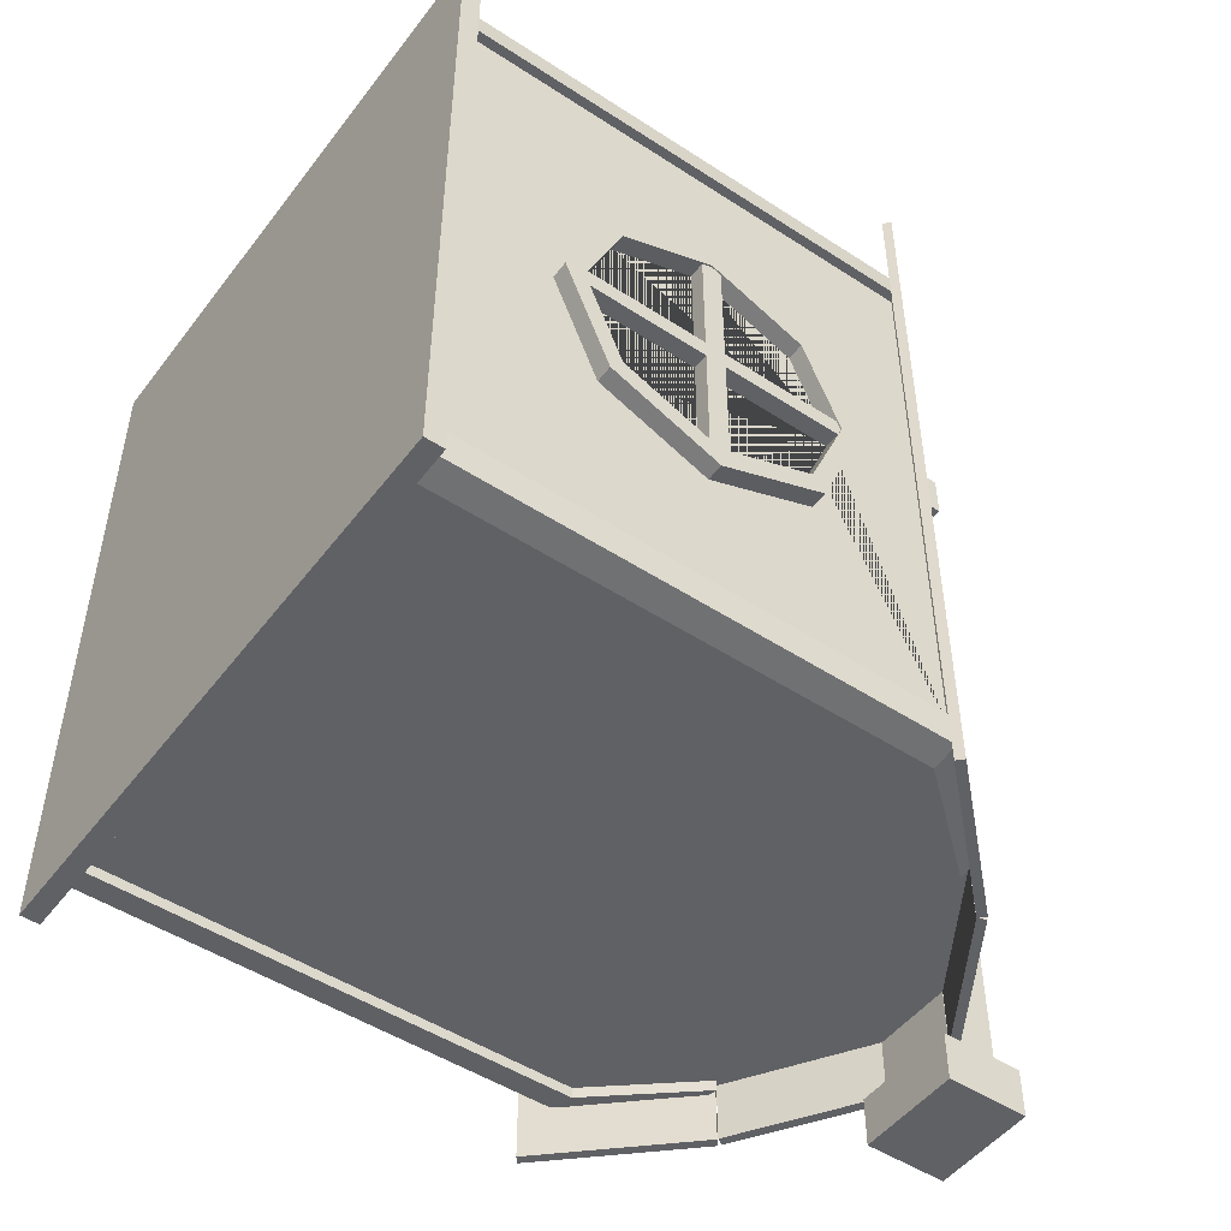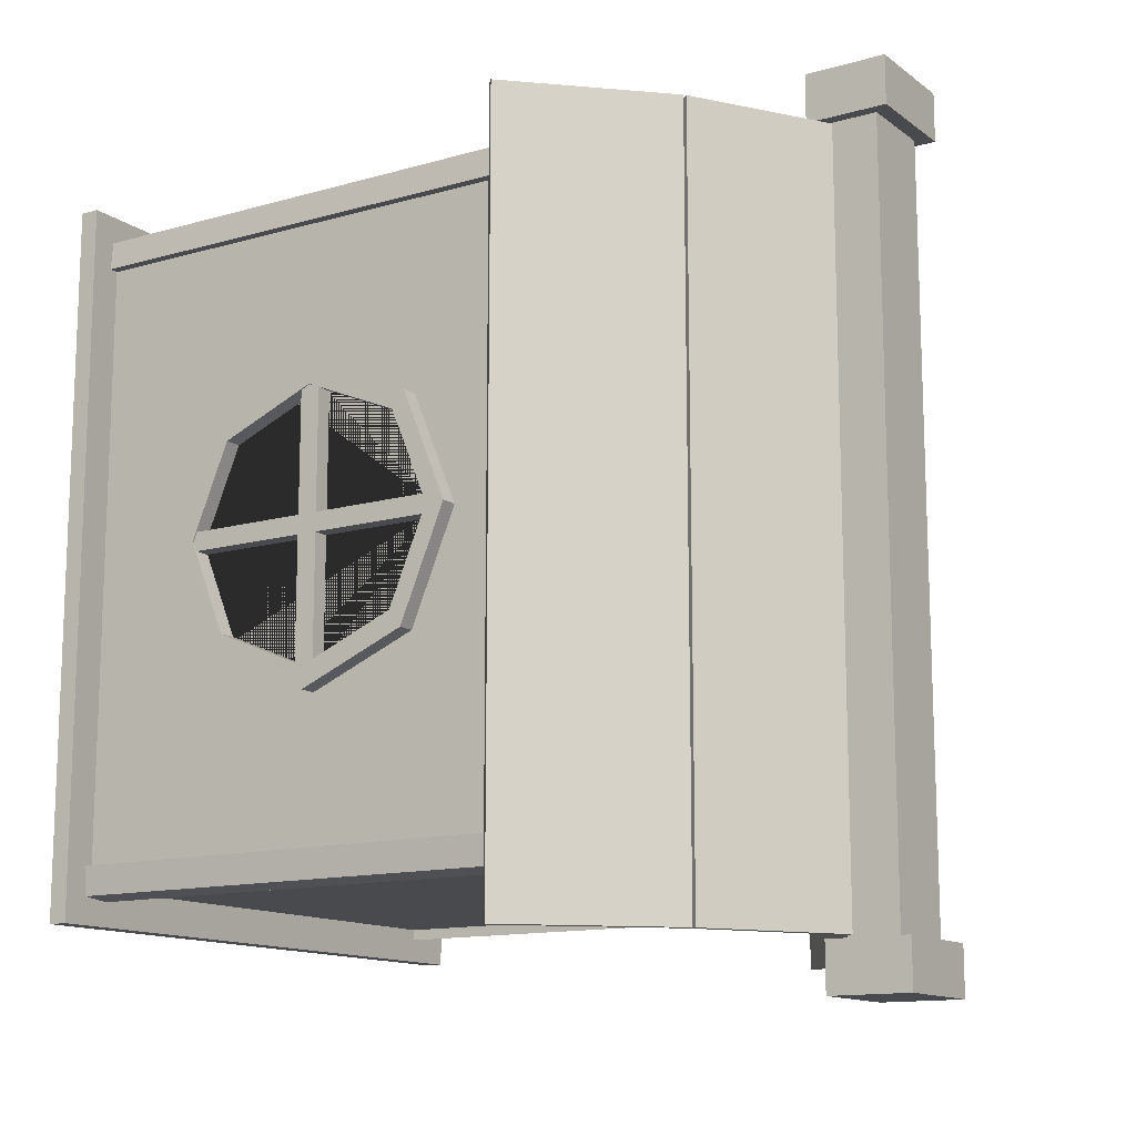
<metadata>
{"format":"obj","ext":"obj","renderer":"f3d","projection":"perspective","resolution":1024,"background":"white","views":[{"elev":-49.4,"azim":54.2,"up":"+Z"},{"elev":-13.2,"azim":122.8,"up":"+Z"}]}
</metadata>
<code>
o Cube.005
v -1.221 1.748 -4.574
v -1.221 1.748 -1.45
v -0.7152 2.28 -4.574
v -0.7152 2.28 -1.45
v -1.25 1.774 -1.45
v -1.25 1.774 -4.574
v -0.7434 2.305 -1.45
v -0.7434 2.305 -4.574
v 0.7129 2.28 -4.574
v 0.7129 2.28 -1.45
v 1.223 1.75 -4.574
v 1.223 1.75 -1.45
v 0.7406 2.306 -1.45
v 0.7406 2.306 -4.574
v 1.25 1.776 -1.45
v 1.25 1.776 -4.574
v 0.1704 2.62 -4.574
v 0.1704 2.62 -1.45
v 0.7106 2.281 -4.574
v 0.7106 2.281 -1.45
v 0.1906 2.653 -1.45
v 0.1906 2.653 -4.574
v 0.7308 2.314 -1.45
v 0.7308 2.314 -4.574
v -0.7109 2.281 -4.574
v -0.7109 2.281 -1.45
v -0.1719 2.622 -4.574
v -0.1719 2.622 -1.45
v -0.7312 2.313 -1.45
v -0.7312 2.313 -4.574
v -0.1923 2.654 -1.45
v -0.1923 2.654 -4.574
v 0.1688 2.621 -1.436
v 0.1688 2.621 -4.588
v -0.1702 2.621 -4.588
v -0.1702 2.621 -1.436
v -0.1702 2.833 -4.588
v -0.1702 2.833 -1.436
v 0.1688 2.833 -1.436
v 0.1688 2.833 -4.588
v -0.2214 2.555 -1.436
v 0.2199 2.555 -1.436
v 0.2199 2.555 -4.588
v -0.2214 2.555 -4.588
v -0.2214 2.898 -1.436
v 0.2199 2.898 -1.436
v 0.2199 2.898 -4.588
v -0.2214 2.898 -4.588
v -0.2214 2.555 -1.232
v 0.2199 2.555 -1.232
v 0.2199 2.555 -4.792
v -0.2214 2.555 -4.792
v -0.2214 2.898 -1.232
v 0.2199 2.898 -1.232
v 0.2199 2.898 -4.792
v -0.2214 2.898 -4.792
v -1.11 -0.197 -1.695
v -1.11 -0.197 -4.328
v 1.11 -0.197 -1.695
v 1.11 -0.197 -4.328
v -0.7411 2.262 -1.695
v -0.7411 2.262 -4.328
v 0.7411 2.262 -4.328
v 0.7411 2.262 -1.695
v 0.5434 0.8907 -3.583
v -0.1689 2.621 -1.695
v -0.1689 2.621 -4.328
v 0.1689 2.621 -4.328
v 0.5434 0.4895 -3.417
v 0.1689 2.621 -1.695
v 1.021 -0.197 -4.328
v 0.5434 0.3233 -3.016
v 1.021 1.859 -4.328
v 0.5434 0.4895 -2.615
v 1.021 -0.197 -1.695
v 1.021 1.988 -1.695
v 0.5434 0.8907 -2.449
v 0.6817 2.262 -4.328
v 0.6817 2.328 -1.695
v 0.5434 1.292 -2.615
v 0.1554 2.621 -4.328
v 0.1554 2.621 -1.695
v 0.5434 1.458 -3.016
v -1.031 -0.197 -4.328
v -1.031 1.953 -1.695
v -0.6883 2.305 -1.695
v 0.5434 1.292 -3.417
v -0.1569 2.621 -1.695
v -1.031 1.859 -4.328
v -1.031 -0.197 -1.695
v -0.2186 1.678 -2.203
v -0.6883 2.262 -4.328
v -0.368 2.227 -2.203
v -0.1569 2.621 -4.328
v -1.031 1.953 -1.65
v 1.021 -0.197 -1.65
v 0.2186 1.678 -2.203
v 1.138 -0.197 -1.663
v 1.138 1.859 -1.663
v 0.368 2.227 -2.203
v 1.138 -0.197 -4.361
v 1.138 1.859 -4.361
v 1.021 1.859 -4.374
v -1.031 -0.197 -4.374
v -1.138 -0.197 -4.361
v -1.138 1.859 -4.361
v -1.138 1.859 -1.663
v -1.138 -0.197 -1.663
v -1.11 -0.197 -1.78
v -1.11 -0.197 -4.243
v -1.11 1.859 -4.243
v -1.11 1.859 -1.78
v 1.11 -0.197 -4.243
v 1.11 -0.197 -1.78
v 1.11 1.859 -1.78
v 1.11 1.859 -4.243
v -0.7411 2.262 -4.243
v -0.7411 2.262 -1.78
v 0.7411 2.262 -1.78
v 0.7411 2.262 -4.243
v -0.1689 2.621 -1.78
v -0.1689 2.621 -4.243
v 0.1689 2.621 -1.78
v 0.1689 2.621 -4.243
v 0.1554 2.621 -1.78
v 0.1554 2.621 -4.243
v 1.021 -0.197 -4.243
v 1.021 -0.197 -1.78
v -1.031 -0.197 -4.243
v -1.031 -0.197 -1.78
v -0.1569 2.621 -4.243
v -0.1569 2.621 -1.78
v 0.6817 2.262 -4.374
v 0.7682 2.262 -4.361
v -0.7682 2.262 -4.361
v 1.021 -0.197 -4.374
v 1.021 1.988 -1.65
v -1.031 1.859 -4.374
v -1.031 -0.197 -1.65
v -0.6883 2.262 -4.374
v -1.149 1.859 -1.78
v -0.7798 2.262 -4.243
v -1.149 1.859 -4.243
v 1.149 1.859 -4.243
v 0.7798 2.262 -4.243
v 1.149 1.859 -1.78
v 1.149 -0.197 -1.78
v 1.149 -0.197 -4.243
v -1.149 -0.197 -4.243
v -1.149 -0.197 -1.78
v -0.2967 1.965 -1.695
v 0.368 2.227 -1.695
v 0.2994 1.975 -1.695
v -0.368 2.227 -1.695
v -0.2186 1.678 -1.695
v 0.2186 1.678 -1.695
v -0.5458 -0.197 -1.695
v 0.5458 -0.197 -1.695
v -0.5458 -0.197 -1.78
v 0.5458 -0.197 -1.78
v -0.5458 -0.197 -2.745
v 0.5458 -0.197 -2.745
v 1.11 0.8907 -2.449
v 1.11 0.4895 -3.417
v 1.11 0.3233 -3.016
v 1.11 0.4895 -2.615
v 1.11 1.292 -2.615
v 1.11 1.458 -3.016
v 1.11 1.375 -3.216
v 1.11 0.8907 -3.583
v 1.11 1.292 -3.417
v -1.245 -0.2757 -1.551
v -1.245 -0.1957 -1.551
v -1.245 -0.2757 -4.473
v -1.245 -0.1957 -4.473
v 1.245 -0.2757 -1.551
v 1.245 -0.1957 -1.551
v 1.245 -0.2757 -4.473
v 1.245 -0.1957 -4.473
v 1.021 -0.197 -4.328
v 1.021 1.859 -4.328
v 1.021 -0.197 -1.695
v 1.021 1.988 -1.695
v 0.6817 2.262 -4.328
v 0.6817 2.328 -1.695
v 0.1554 2.621 -4.328
v 0.1554 2.621 -1.695
v -1.031 -0.197 -4.328
v -1.031 1.953 -1.695
v -0.6883 2.305 -1.695
v -0.1569 2.621 -1.695
v -1.031 1.859 -4.328
v -1.031 -0.197 -1.695
v -0.6883 2.262 -4.328
v -0.1569 2.621 -4.328
v -1.11 -0.197 -1.78
v -1.11 -0.197 -4.243
v -1.11 1.859 -4.243
v -1.11 1.859 -1.78
v 1.11 -0.197 -4.243
v 1.11 -0.197 -1.78
v 1.11 1.859 -1.78
v 1.11 1.859 -4.243
v -0.2967 1.965 -1.695
v 0.368 2.227 -1.695
v 0.2994 1.975 -1.695
v -0.368 2.227 -1.695
v -0.2186 1.678 -1.695
v 0.5458 1.083 -1.695
v 0.2186 1.678 -1.695
v -0.5458 -0.197 -1.695
v -0.5458 1.083 -1.695
v 0.5458 -0.197 -1.695
v 1.11 0.8907 -2.449
v 1.11 0.4895 -3.417
v 1.11 0.3233 -3.016
v 1.11 0.4895 -2.615
v 1.11 1.292 -2.615
v 1.11 1.458 -3.016
v 1.11 1.375 -3.216
v 1.11 0.8907 -3.583
v 1.11 1.292 -3.417
v 0.5438 -0.195 -1.655
v 0.5438 1.053 -1.655
v 0.5438 -0.195 -1.743
v 0.5438 1.053 -1.743
v 0.6069 -0.195 -1.655
v 0.6069 1.053 -1.655
v 0.6069 -0.195 -1.743
v 0.6069 1.053 -1.743
v -0.6425 1.055 -1.655
v -0.6425 1.055 -1.743
v 0.6458 1.055 -1.655
v 0.6458 1.055 -1.743
v -0.6425 1.134 -1.655
v -0.6425 1.134 -1.743
v 0.6458 1.134 -1.743
v 0.6458 1.134 -1.655
v -0.6082 -0.195 -1.655
v -0.6082 1.053 -1.655
v -0.6082 -0.195 -1.743
v -0.6082 1.053 -1.743
v -0.545 -0.195 -1.655
v -0.545 1.053 -1.655
v -0.545 -0.195 -1.743
v -0.545 1.053 -1.743
v -0.2192 1.684 -1.669
v -0.3631 2.221 -1.669
v -0.2591 1.627 -2.26
v -0.4362 2.278 -2.26
v 0.2192 1.684 -1.669
v 0.3631 2.221 -1.669
v 0.2591 1.627 -2.26
v 0.4362 2.278 -2.26
v -0.2591 1.627 -1.668
v -0.4362 2.278 -1.668
v 0.4362 2.278 -1.668
v 0.2591 1.627 -1.668
v -0.2192 1.684 -2.162
v -0.3631 2.221 -2.162
v 0.3631 2.221 -2.162
v 0.2192 1.684 -2.162
v 0.2805 1.913 -1.726
v 0.3017 1.992 -1.726
v -0.3017 1.992 -1.726
v -0.2805 1.913 -1.726
v -0.2192 1.684 -1.726
v 0.2192 1.684 -1.726
v 0.3631 2.221 -1.726
v -0.3631 2.221 -1.726
v -0.3584 1.992 -1.668
v -0.3369 1.913 -1.668
v -0.3369 1.913 -2.26
v -0.3584 1.992 -2.26
v 0.3369 1.913 -2.26
v 0.3584 1.992 -2.26
v 0.3369 1.913 -1.668
v 0.3584 1.992 -1.668
v -0.3017 1.992 -1.669
v -0.2805 1.913 -1.669
v 0.2805 1.913 -1.669
v 0.3017 1.992 -1.669
v -0.2805 1.913 -2.162
v -0.3017 1.992 -2.162
v 0.3017 1.992 -2.162
v 0.2805 1.913 -2.162
v -0.2911 1.953 -1.669
v 0.2911 1.953 -1.669
v 0.3477 1.953 -1.668
v -0.3477 1.953 -1.668
v 0.3477 1.953 -2.26
v -0.3477 1.953 -2.26
v 1.182 0.8915 -3.566
v 1.093 0.8915 -3.566
v 1.182 0.4905 -3.4
v 1.093 0.4905 -3.4
v 1.182 0.3315 -3.016
v 1.093 0.3315 -3.016
v 1.182 0.4905 -2.632
v 1.093 0.4905 -2.632
v 1.182 0.8915 -2.466
v 1.093 0.8915 -2.466
v 1.182 1.292 -2.632
v 1.093 1.292 -2.632
v 1.182 1.451 -3.016
v 1.093 1.451 -3.016
v 1.182 1.292 -3.4
v 1.093 1.292 -3.4
v 1.182 0.8907 -3.656
v 1.182 0.4379 -3.469
v 1.093 0.4379 -3.469
v 1.093 0.8907 -3.656
v 1.182 0.2503 -3.016
v 1.093 0.2503 -3.016
v 1.182 0.4379 -2.563
v 1.093 0.4379 -2.563
v 1.182 0.8907 -2.376
v 1.093 0.8907 -2.376
v 1.182 1.344 -2.563
v 1.093 1.344 -2.563
v 1.182 1.531 -3.016
v 1.093 1.531 -3.016
v 1.182 1.344 -3.469
v 1.093 1.344 -3.469
v -0.09634 -0.1262 -1.515
v -0.09634 0.9844 -1.515
v -0.07998 -0.1262 -1.569
v -0.07998 0.9844 -1.569
v -0.5018 -0.1262 -1.639
v -0.5018 0.9844 -1.639
v -0.4854 0.9844 -1.692
v -0.4854 -0.1262 -1.692
v -0.04088 -0.195 -1.498
v -0.04088 1.053 -1.498
v -0.02451 1.053 -1.552
v -0.02451 -0.195 -1.552
v -0.5409 -0.195 -1.709
v -0.5409 1.053 -1.709
v -0.5572 1.053 -1.656
v -0.5572 -0.195 -1.656
v -0.08749 0.9844 -1.544
v -0.0905 0.9844 -1.534
v -0.4929 0.9844 -1.668
v -0.4959 0.9844 -1.658
v -0.4959 -0.1262 -1.658
v -0.4929 -0.1262 -1.668
v -0.0905 -0.1262 -1.534
v -0.08749 -0.1262 -1.544
v 1.176 1.46 -3.055
v 1.176 0.3256 -3.055
v 1.176 1.46 -2.977
v 1.176 0.3256 -2.977
v 1.099 1.46 -3.055
v 1.099 0.3256 -3.055
v 1.099 1.46 -2.977
v 1.099 0.3256 -2.977
v 1.176 0.9352 -3.58
v 1.176 0.8505 -3.58
v 1.099 0.8505 -3.58
v 1.099 0.9352 -3.58
v 1.176 0.8505 -3.055
v 1.176 0.9352 -3.055
v 1.176 0.9352 -2.977
v 1.176 0.8505 -2.977
v 1.099 0.9352 -2.977
v 1.099 0.8505 -2.977
v 1.099 0.9352 -3.055
v 1.099 0.8505 -3.055
v 1.099 0.9352 -2.452
v 1.099 0.8505 -2.452
v 1.176 0.9352 -2.452
v 1.176 0.8505 -2.452
v 0.3017 1.992 -1.726
v -0.3017 1.992 -1.726
v 0.3631 2.221 -1.726
v -0.3631 2.221 -1.726
v 0.2911 1.953 -1.726
v -0.2911 1.953 -1.726
v 0.2805 1.913 -1.726
v -0.2805 1.913 -1.726
v -0.2192 1.684 -1.726
v 0.2192 1.684 -1.726
v 0.2911 1.953 -1.726
v -0.2911 1.953 -1.726
v 0.4706 -0.1262 -1.693
v 0.4706 0.9844 -1.693
v 0.4983 -0.1262 -1.741
v 0.4983 0.9844 -1.741
v 0.1021 -0.1262 -1.902
v 0.1021 0.9844 -1.902
v 0.1299 0.9844 -1.951
v 0.1299 -0.1262 -1.951
v 0.521 -0.195 -1.664
v 0.521 1.053 -1.664
v 0.5487 1.053 -1.713
v 0.5487 -0.195 -1.713
v 0.07944 -0.195 -1.979
v 0.07944 1.053 -1.979
v 0.05169 1.053 -1.93
v 0.05169 -0.195 -1.93
v 0.4856 0.9844 -1.719
v 0.4805 0.9844 -1.71
v 0.1171 0.9844 -1.928
v 0.112 0.9844 -1.919
v 0.112 -0.1262 -1.919
v 0.1171 -0.1262 -1.928
v 0.4805 -0.1262 -1.71
v 0.4856 -0.1262 -1.719
v 0.4942 0.979 -1.699
v 0.1118 -0.1566 -1.916
v 0.488 0.979 -1.688
v 0.1056 -0.1566 -1.905
v 0.4691 1.005 -1.713
v 0.08662 -0.1304 -1.93
v 0.4629 1.005 -1.702
v 0.08044 -0.1304 -1.919
v 0.4558 -0.147 -1.721
v 0.09108 0.9962 -1.928
v 0.4496 -0.147 -1.71
v 0.0849 0.9962 -1.917
v 0.4897 -0.1476 -1.701
v 0.125 0.9956 -1.909
v 0.4835 -0.1476 -1.691
v 0.1188 0.9956 -1.898
v 0.5099 0.979 -1.726
v 0.1274 -0.1566 -1.944
v 0.4906 0.979 -1.693
v 0.1082 -0.1566 -1.91
v 0.4847 1.005 -1.741
v 0.1023 -0.1304 -1.958
v 0.4655 1.005 -1.707
v 0.08304 -0.1304 -1.924
v 0.4715 -0.147 -1.748
v 0.1068 0.9962 -1.955
v 0.4522 -0.147 -1.714
v 0.0875 0.9962 -1.922
v 0.5054 -0.1476 -1.729
v 0.1407 0.9956 -1.936
v 0.4861 -0.1476 -1.695
v 0.1214 0.9956 -1.902
v -0.07468 0.979 -1.527
v -0.4955 -0.1566 -1.655
v -0.07832 0.979 -1.515
v -0.4991 -0.1566 -1.643
v -0.1023 1.005 -1.535
v -0.5231 -0.1304 -1.663
v -0.106 1.005 -1.523
v -0.5268 -0.1304 -1.651
v -0.1169 -0.147 -1.539
v -0.5182 0.9962 -1.662
v -0.1205 -0.147 -1.528
v -0.5218 0.9962 -1.65
v -0.07959 -0.1476 -1.528
v -0.4809 0.9956 -1.65
v -0.08323 -0.1476 -1.516
v -0.4845 0.9956 -1.638
v -0.06543 0.979 -1.557
v -0.4862 -0.1566 -1.685
v -0.07679 0.979 -1.52
v -0.4976 -0.1566 -1.648
v -0.09309 1.005 -1.565
v -0.5139 -0.1304 -1.693
v -0.1044 1.005 -1.528
v -0.5252 -0.1304 -1.656
v -0.1077 -0.147 -1.57
v -0.509 0.9962 -1.692
v -0.119 -0.147 -1.533
v -0.5203 0.9962 -1.655
v -0.07034 -0.1476 -1.559
v -0.4716 0.9956 -1.681
v -0.0817 -0.1476 -1.521
v -0.483 0.9956 -1.643
v 0.4856 0.9844 -1.719
v 0.4805 0.9844 -1.71
v 0.1171 0.9844 -1.928
v 0.112 0.9844 -1.919
v 0.112 -0.1262 -1.919
v 0.1171 -0.1262 -1.928
v 0.4805 -0.1262 -1.71
v 0.4856 -0.1262 -1.719
v -0.08749 0.9844 -1.544
v -0.0905 0.9844 -1.534
v -0.4929 0.9844 -1.668
v -0.4959 0.9844 -1.658
v -0.4959 -0.1262 -1.658
v -0.4929 -0.1262 -1.668
v -0.0905 -0.1262 -1.534
v -0.08749 -0.1262 -1.544
v -0.5458 1.083 -2.745
v 0.5458 1.083 -2.745
v 0.5458 1.083 -1.695
v -0.5458 -0.197 -1.695
v -0.5458 1.083 -1.695
v 0.5458 -0.197 -1.695
v -0.5458 -0.197 -1.78
v 0.5458 -0.197 -1.78
v -0.5458 -0.197 -2.745
v 0.5458 -0.197 -2.745
v 1.093 0.8915 -3.566
v 1.093 0.4905 -3.4
v 1.093 0.3315 -3.016
v 1.093 0.4905 -2.632
v 1.093 0.8915 -2.466
v 1.093 1.292 -2.632
v 1.093 1.451 -3.016
v 1.093 1.292 -3.4
f 3 4 2 1
f 8 6 5 7
f 2 4 7 5
f 4 3 8 7
f 3 1 6 8
f 1 2 5 6
f 11 12 10 9
f 16 14 13 15
f 10 12 15 13
f 12 11 16 15
f 11 9 14 16
f 9 10 13 14
f 19 20 18 17
f 24 22 21 23
f 18 20 23 21
f 20 19 24 23
f 19 17 22 24
f 17 18 21 22
f 27 28 26 25
f 32 30 29 31
f 26 28 31 29
f 28 27 32 31
f 27 25 30 32
f 25 26 29 30
f 36 35 34 33
f 38 39 40 37
f 37 40 47 48
f 40 34 43 47
f 33 34 40 39
f 35 36 38 37
f 45 41 49 53
f 41 42 50 49
f 39 38 45 46
f 34 35 44 43
f 36 33 42 41
f 33 39 46 42
f 35 37 48 44
f 38 36 41 45
f 51 52 56 55
f 49 50 54 53
f 47 43 51 55
f 48 47 55 56
f 43 44 52 51
f 42 46 54 50
f 44 48 56 52
f 46 45 53 54
f 110 111 143 149
f 59 114 147 98
f 75 59 98 96
f 62 92 140 135
f 71 60 113 127
f 62 117 122 67
f 79 64 82
f 64 70 82
f 116 113 148 144
f 57 90 139 108
f 114 115 146 147
f 123 125 82 70
f 92 62 67 94
f 94 67 122 131
f 64 119 123 70
f 63 78 81 68
f 68 81 126 124
f 113 60 101 148
f 84 71 127 129
f 90 85 95 139
f 61 86 66
f 86 88 66
f 117 62 135 142
f 81 94 131 126
f 160 128 75 158
f 90 130 159 157
f 109 130 90 57
f 106 143 142 135
f 125 132 88 82
f 118 61 66 121
f 120 63 68 124
f 132 121 66 88
f 92 89 138 140
f 84 58 105 104
f 128 114 59 75
f 58 84 129 110
f 132 125 126 131
f 130 109 110 129
f 159 130 129 127 128 160 162 161
f 125 123 124 126
f 118 121 122 117
f 120 124 123 119
f 121 132 131 122
f 112 118 117 111
f 116 120 119 115
f 114 128 127 113
f 120 116 144 145
f 136 103 102 101
f 139 95 107 108
f 101 102 144 148
f 138 106 135 140
f 102 103 133 134
f 98 99 137 96
f 105 106 138 104
f 149 143 106 105
f 144 102 134 145
f 147 146 99 98
f 108 107 141 150
f 73 78 133 103
f 112 109 150 141
f 89 84 104 138
f 109 57 108 150
f 78 63 134 133
f 112 85 61 118
f 63 120 145 134
f 60 71 136 101
f 58 110 149 105
f 112 141 107 95 85
f 86 61 85
f 111 117 142 143
f 76 75 96 137
f 71 73 103 136
f 115 76 137 99 146
f 79 76 115 64
f 115 119 64
f 65 69 164 170
f 69 72 165 164
f 72 74 166 165
f 74 77 163 166
f 77 80 167 163
f 80 83 168 167
f 83 87 171 169 168
f 87 65 170 171
f 80 77 74 72 69 65 87 83
f 91 93 154 151 155
f 91 97 100 93
f 100 97 156 153 152
f 156 97 91 155
f 154 93 100 152
f 172 173 175 174
f 174 175 179 178
f 178 179 177 176
f 176 177 173 172
f 174 178 176 172
f 179 175 173 177
f 223 224 226 225
f 225 226 230 229
f 229 230 228 227
f 227 228 224 223
f 225 229 227 223
f 230 226 224 228
f 234 233 231 232
f 237 236 235 238
f 234 232 236 237
f 233 234 237 238
f 232 231 235 236
f 231 233 238 235
f 239 240 242 241
f 241 242 246 245
f 245 246 244 243
f 243 244 240 239
f 241 245 243 239
f 246 242 240 244
f 247 280 272 255
f 253 275 277 258
f 281 251 258 277
f 269 270 260 261
f 249 253 258 255
f 254 250 256 257
f 255 272 273 249
f 252 282 278 257
f 251 247 255 258
f 248 252 257 256
f 262 286 283 259
f 285 261 260 284
f 267 268 262 259
f 268 263 286 262
f 266 267 259 283
f 264 269 261 285
f 282 264 265 279
f 270 265 284 260
f 249 273 275 253
f 276 254 257 278
f 274 250 254 276
f 271 256 250 274
f 266 283 284 265
f 264 285 286 263
f 285 284 283 286
f 288 289 278 282
f 287 290 272 280
f 291 289 277 275
f 292 291 275 273
f 290 292 273 272
f 279 248 256 271
f 288 282 279 287
f 248 279 265 270
f 282 252 269 264
f 280 247 267 266
f 251 281 263 268
f 247 251 268 267
f 252 248 270 269
f 264 263 266 265
f 263 281 280 266
f 281 288 287 280
f 271 274 292 290
f 274 276 291 292
f 276 278 289 291
f 279 271 290 287
f 281 277 289 288
f 309 310 311 312
f 310 313 314 311
f 313 315 316 314
f 315 317 318 316
f 317 319 320 318
f 319 321 322 320
f 308 307 305 306
f 321 323 324 322
f 323 309 312 324
f 294 293 307 308
f 295 310 309 293
f 294 312 311 296
f 297 313 310 295
f 296 311 314 298
f 299 315 313 297
f 298 314 316 300
f 301 317 315 299
f 300 316 318 302
f 303 319 317 301
f 302 318 320 304
f 305 321 319 303
f 304 320 322 306
f 307 323 321 305
f 306 322 324 308
f 293 309 323 307
f 308 324 312 294
f 306 305 303 304
f 304 303 301 302
f 302 301 299 300
f 300 299 297 298
f 298 297 295 296
f 296 295 293 294
f 333 334 335 336
f 339 338 335 334
f 331 332 346 343
f 344 345 329 330
f 337 340 333 336
f 340 337 338 339
f 325 326 334 333
f 328 327 336 335
f 332 331 338 337
f 330 329 340 339
f 327 332 337 336
f 329 325 333 340
f 326 330 339 334
f 331 328 335 338
f 332 327 348 346
f 327 328 341 348
f 342 344 330 326
f 347 342 326 325
f 345 347 325 329
f 342 347 348 341
f 345 344 343 346
f 328 331 343 341
f 353 349 362 367
f 355 353 367 365
f 359 360 357 358
f 349 351 363 362
f 351 349 353 355
f 356 354 350 352
f 351 355 365 363
f 366 368 354 356
f 364 366 356 352
f 361 364 352 350
f 366 370 369 365
f 366 365 367 368
f 364 372 370 366
f 361 362 363 364
f 368 361 350 354
f 372 371 369 370
f 361 358 357 362
f 367 360 359 368
f 365 369 371 363
f 363 371 372 364
f 362 357 360 367
f 368 359 358 361
f 393 394 395 396
f 399 398 395 394
f 391 392 406 403
f 404 405 389 390
f 397 400 393 396
f 400 397 398 399
f 385 386 394 393
f 388 387 396 395
f 392 391 398 397
f 390 389 400 399
f 387 392 397 396
f 389 385 393 400
f 386 390 399 394
f 391 388 395 398
f 392 387 408 406
f 387 388 401 408
f 402 404 390 386
f 407 402 386 385
f 405 407 385 389
f 402 407 408 401
f 405 404 403 406
f 388 391 403 401
f 409 411 412 410
f 411 415 416 412
f 415 413 414 416
f 413 409 410 414
f 411 409 413 415
f 416 414 410 412
f 417 419 420 418
f 419 423 424 420
f 423 421 422 424
f 421 417 418 422
f 419 417 421 423
f 424 422 418 420
f 425 427 428 426
f 427 431 432 428
f 431 429 430 432
f 429 425 426 430
f 427 425 429 431
f 432 430 426 428
f 433 435 436 434
f 435 439 440 436
f 439 437 438 440
f 437 433 434 438
f 435 433 437 439
f 440 438 434 436
f 441 443 444 442
f 443 447 448 444
f 447 445 446 448
f 445 441 442 446
f 443 441 445 447
f 448 446 442 444
f 449 451 452 450
f 451 455 456 452
f 455 453 454 456
f 453 449 450 454
f 451 449 453 455
f 456 454 450 452
f 457 459 460 458
f 459 463 464 460
f 463 461 462 464
f 461 457 458 462
f 459 457 461 463
f 464 462 458 460
f 465 467 468 466
f 467 471 472 468
f 471 469 470 472
f 469 465 466 470
f 467 465 469 471
f 472 470 466 468
f 497 489 493 492 495
f 498 490 489 497
f 491 490 498 496 494
f 493 489 490 491
f 500 499 506 505 504 503 502 501
f 206 183 185 190 189 204 207 205
f 190 185 187 191
f 188 192 181 180
f 184 194 195 186
f 181 192 194 184
f 204 189 193 211 212 209 213 182 183 206 210 208
f 219 202 201 200 203 220 222 221 215 216 217 214 218
f 219 220 203 202
f 198 197 196 199
f 478 480 473 475
f 479 477 476 474
f 486 488 481 483
f 487 485 484 482
f 378 377 373 375 376 374
f 382 379 383 384 380 381

</code>
